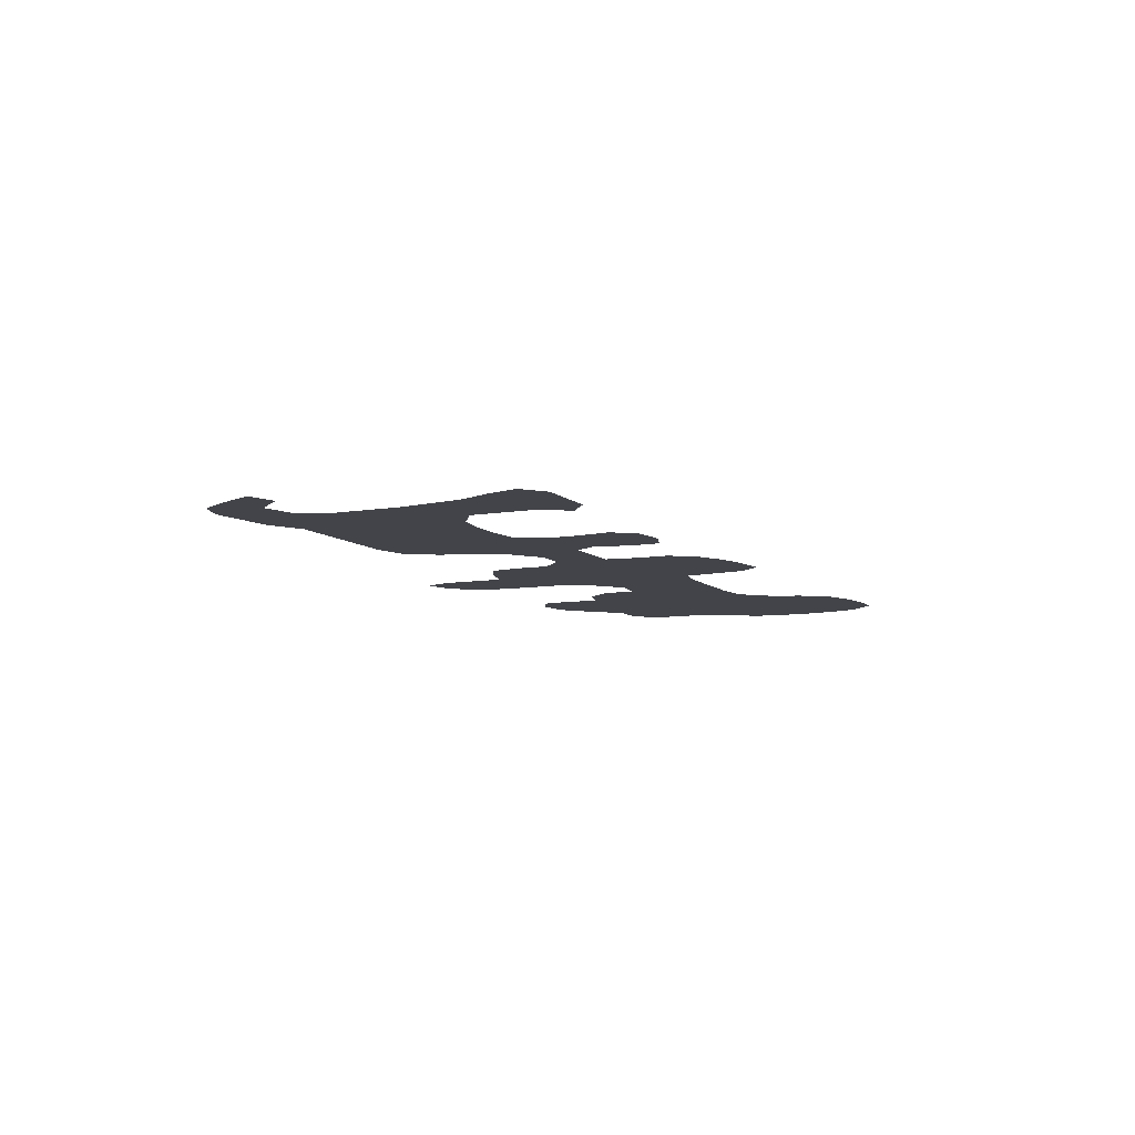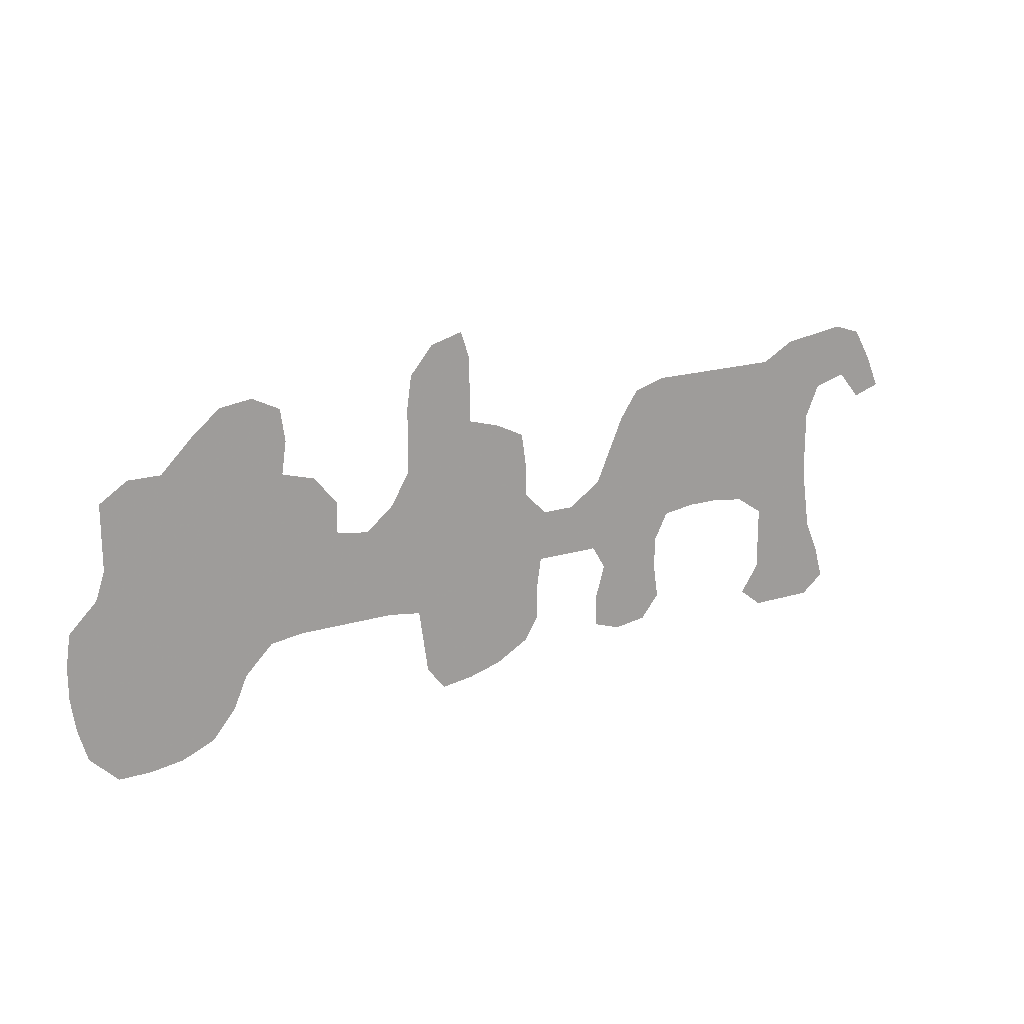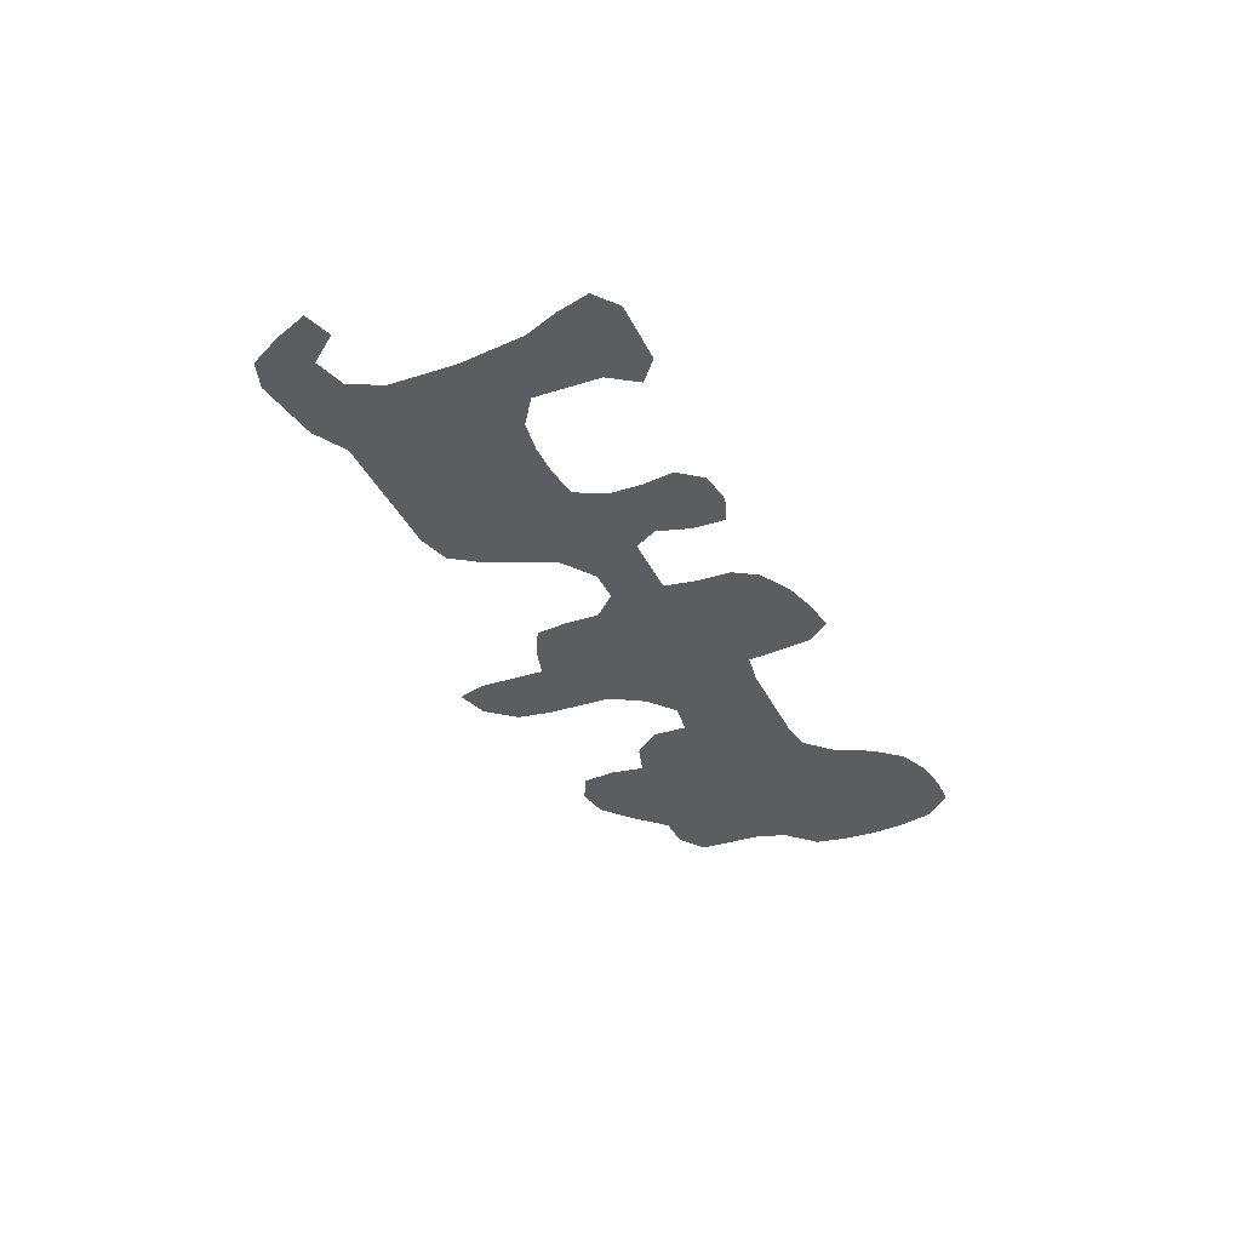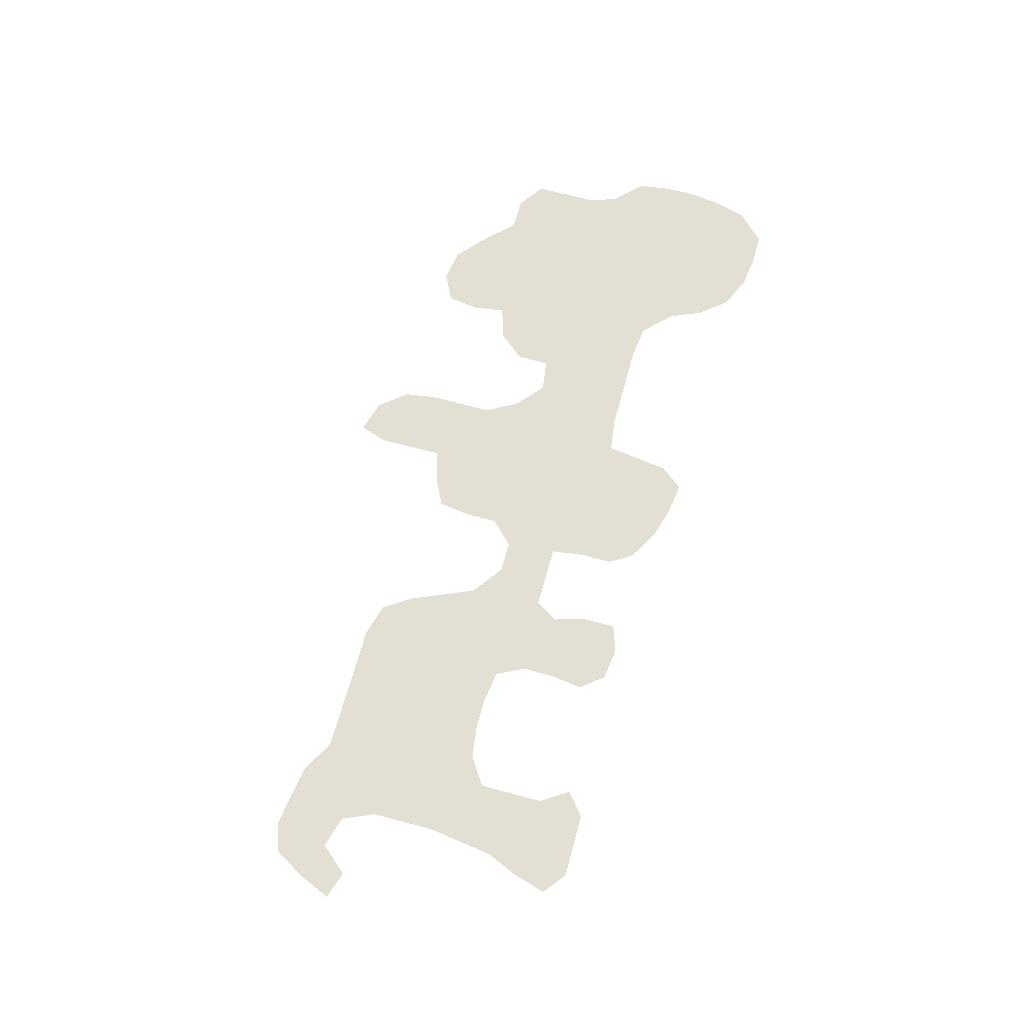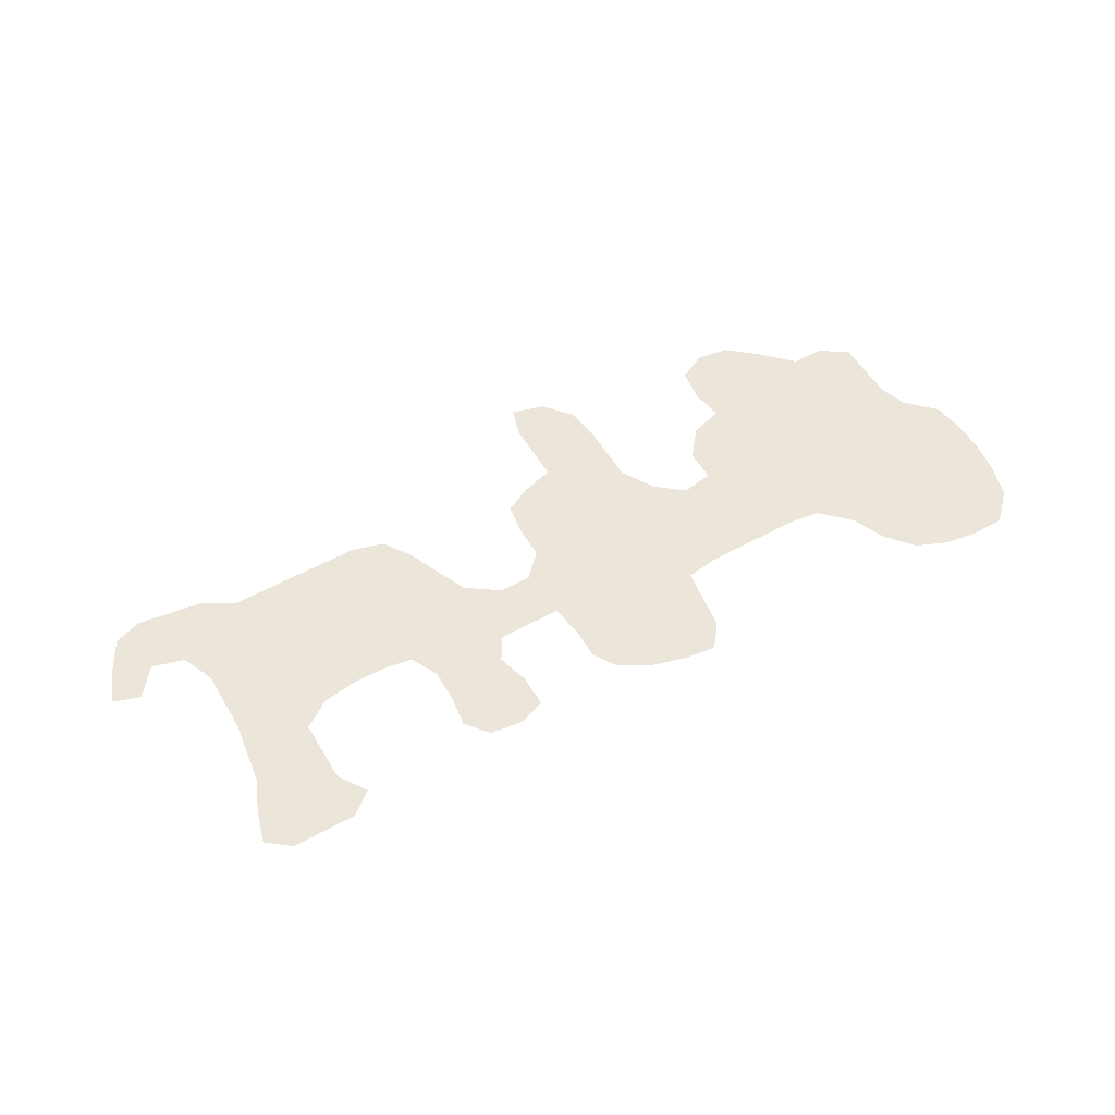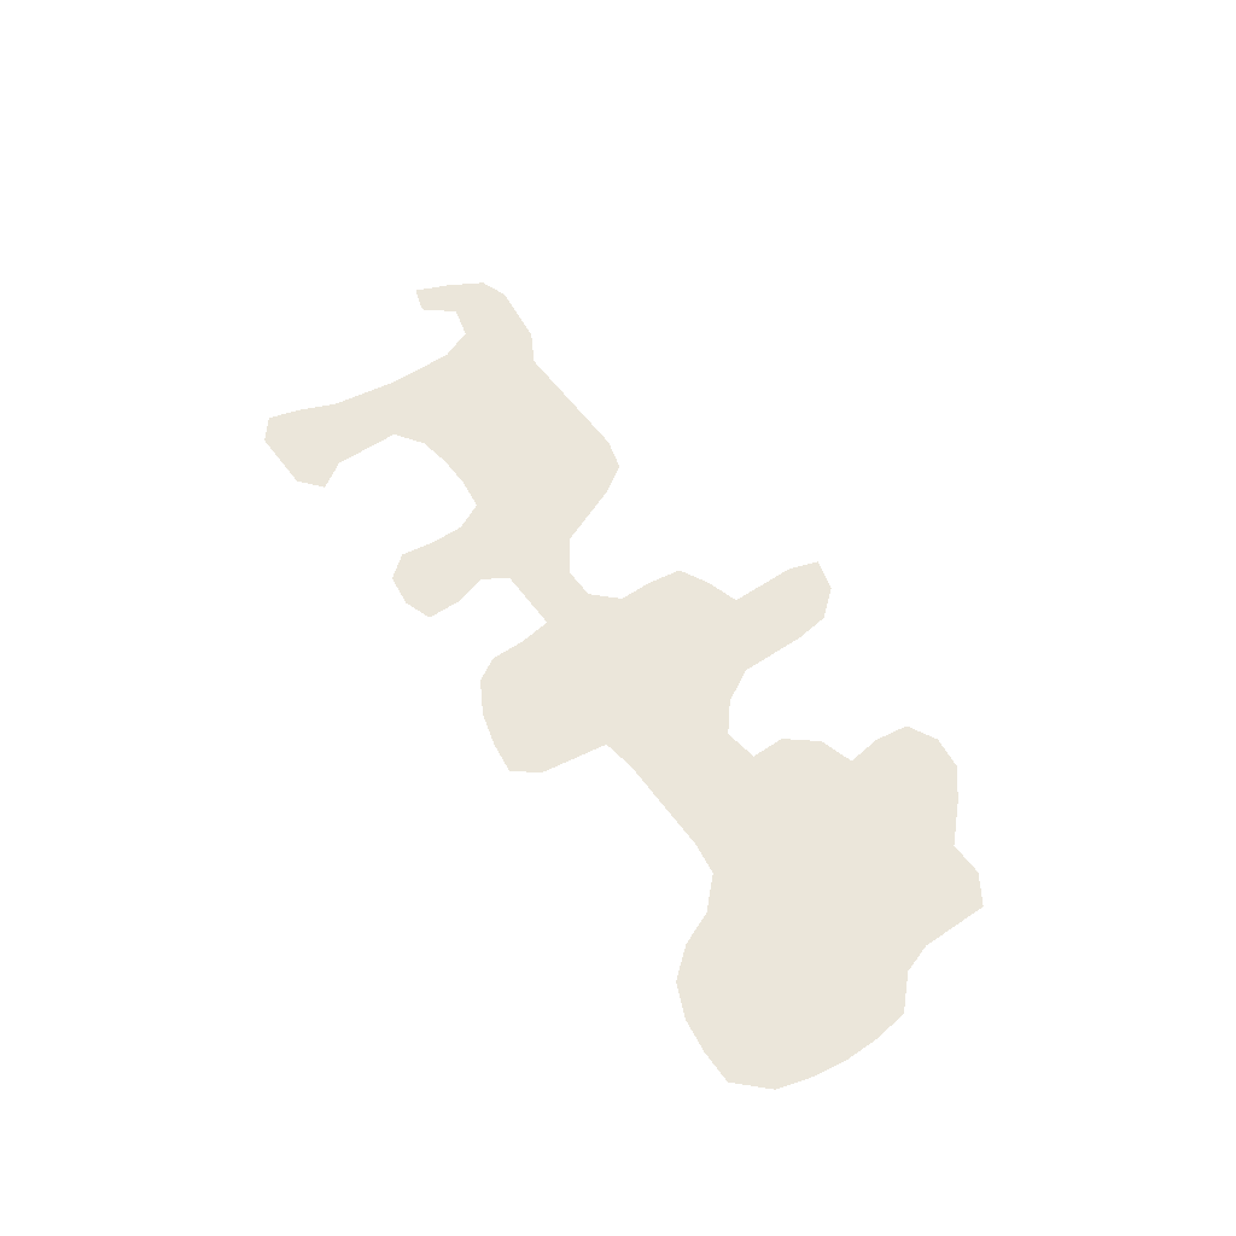
<metadata>
{"format":"obj","ext":"obj","renderer":"f3d","projection":"perspective","resolution":1024,"background":"white","views":[{"elev":-8.5,"azim":-65.0,"up":"+Z"},{"elev":19.0,"azim":150.2,"up":"+Y"},{"elev":-36.0,"azim":-67.2,"up":"+Z"},{"elev":66.9,"azim":-74.7,"up":"+Z"},{"elev":54.6,"azim":-30.3,"up":"+Z"},{"elev":54.9,"azim":54.6,"up":"+Z"}]}
</metadata>
<code>
v 0.3073 0.3317 0
v 0.3415 0.322 0
v 0.361 0.2927 0
v 0.3753 0.2592 0
v 0.3902 0.2244 0
v 0.4244 0.2 0
v 0.4585 0.2 0
v 0.4829 0.2244 0
v 0.4829 0.2585 0
v 0.4878 0.2927 0
v 0.5171 0.3073 0
v 0.5512 0.3171 0
v 0.5512 0.3506 0
v 0.5512 0.3854 0
v 0.561 0.4146 0
v 0.5951 0.4049 0
v 0.6195 0.3756 0
v 0.6244 0.3415 0
v 0.6244 0.3079 0
v 0.6244 0.2732 0
v 0.6439 0.239 0
v 0.6732 0.2146 0
v 0.7073 0.2195 0
v 0.7073 0.2537 0
v 0.7317 0.2829 0
v 0.7659 0.2927 0
v 0.761 0.3268 0
v 0.7659 0.361 0
v 0.7951 0.3756 0
v 0.8293 0.3707 0
v 0.8585 0.3463 0
v 0.8927 0.3122 0
v 0.9268 0.3122 0
v 0.9561 0.2927 0
v 0.9561 0.2592 0
v 0.9561 0.2244 0
v 0.9658 0.1951 0
v 0.9951 0.1658 0
v 1 0.1317 0
v 1 0.09756 0
v 0.9951 0.06341 0
v 0.9854 0.02927 0
v 0.9561 0 0
v 0.922 0 0
v 0.8878 0.004878 0
v 0.8537 0.01951 0
v 0.8293 0.04878 0
v 0.8146 0.08293 0
v 0.7854 0.1122 0
v 0.7512 0.1171 0
v 0.7167 0.1171 0
v 0.6826 0.1171 0
v 0.6488 0.1171 0
v 0.6146 0.1122 0
v 0.6102 0.08091 0
v 0.6049 0.0439 0
v 0.5854 0.01951 0
v 0.5512 0.02439 0
v 0.5171 0.03415 0
v 0.4829 0.05366 0
v 0.4683 0.07805 0
v 0.4683 0.1122 0
v 0.4634 0.1463 0
v 0.4299 0.1463 0
v 0.3951 0.1463 0
v 0.3805 0.122 0
v 0.3902 0.0878 0
v 0.3902 0.05366 0
v 0.361 0.0439 0
v 0.3268 0.04878 0
v 0.3073 0.07317 0
v 0.3122 0.1073 0
v 0.3122 0.1415 0
v 0.2976 0.1707 0
v 0.2634 0.1756 0
v 0.2293 0.1756 0
v 0.1951 0.1707 0
v 0.1658 0.1512 0
v 0.1658 0.1165 0
v 0.1658 0.08293 0
v 0.1854 0.05366 0
v 0.161 0.03415 0
v 0.1262 0.03415 0
v 0.09268 0.03415 0
v 0.06829 0.05366 0
v 0.07805 0.0878 0
v 0.09268 0.122 0
v 0.09765 0.1567 0
v 0.1024 0.1902 0
v 0.1024 0.2215 0
v 0.1024 0.2585 0
v 0.0878 0.2927 0
v 0.05366 0.3024 0
v 0.02927 0.2732 0
v 0 0.2829 0
v 0.01463 0.3171 0
v 0.03415 0.3512 0
v 0.06341 0.361 0
v 0.09694 0.3562 0
v 0.1317 0.3512 0
v 0.1658 0.3317 0
v 0.2008 0.3317 0
v 0.2355 0.3317 0
v 0.2725 0.3317 0
v 0.03261 0.3104 0
v 0.9053 0.109 0
v 0.06228 0.3344 0
v 0.9345 0.04223 0
v 0.5413 0.1321 0
v 0.5478 0.1669 0
v 0.4871 0.1895 0
v 0.9661 0.1536 0
v 0.9009 0.1485 0
v 0.7969 0.3437 0
v 0.878 0.1763 0
v 0.3283 0.2994 0
v 0.2286 0.2513 0
v 0.2963 0.2588 0
v 0.7105 0.168 0
v 0.8685 0.0348 0
v 0.9041 0.07056 0
v 0.965 0.04033 0
v 0.9221 0.2802 0
v 0.6343 0.1727 0
v 0.5611 0.2323 0
v 0.8296 0.292 0
v 0.8557 0.2688 0
v 0.7728 0.1837 0
v 0.7419 0.2514 0
v 0.7444 0.1742 0
v 0.3509 0.151 0
v 0.2604 0.2552 0
v 0.1049 0.06228 0
v 0.1295 0.1308 0
v 0.2008 0.254 0
v 0.1212 0.2854 0
v 0.1514 0.2964 0
v 0.5878 0.3646 0
v 0.5719 0.04424 0
v 0.5366 0.0952 0
v 0.4973 0.09023 0
v 0.5539 0.2615 0
v 0.6747 0.1669 0
v 0.3444 0.1936 0
v 0.3975 0.1859 0
v 0.4623 0.1693 0
v 0.3591 0.07329 0
v 0.1425 0.06458 0
v 0.1141 0.09439 0
v 0.1317 0.1673 0
v 0.08718 0.3217 0
v 0.122 0.3199 0
v 0.5744 0.3916 0
v 0.5178 0.2717 0
v 0.5848 0.2898 0
v 0.5877 0.328 0
v 0.4273 0.1739 0
v 0.3487 0.1117 0
v 0.332 0.08324 0
v 0.1654 0.1876 0
v 0.1597 0.2209 0
v 0.8746 0.09337 0
v 0.518 0.1967 0
v 0.935 0.1656 0
v 0.8283 0.3289 0
v 0.8274 0.1466 0
v 0.2455 0.2935 0
v 0.3011 0.2957 0
v 0.9643 0.07177 0
v 0.3708 0.2027 0
v 0.5753 0.1063 0
v 0.799 0.244 0
v 0.7692 0.2393 0
v 0.821 0.2163 0
v 0.7478 0.2125 0
v 0.2466 0.2139 0
v 0.8861 0.2784 0
v 0.662 0.1899 0
v 0.1446 0.2593 0
v 0.5741 0.07349 0
v 0.5231 0.2346 0
v 0.7846 0.2153 0
v 0.1281 0.2338 0
v 0.2117 0.292 0
v 0.2028 0.2121 0
v 0.9612 0.1007 0
v 0.5059 0.1594 0
v 0.5807 0.1397 0
v 0.9363 0.1275 0
v 0.8419 0.1147 0
v 0.2865 0.2003 0
v 0.3337 0.2632 0
v 0.8706 0.06065 0
v 0.9008 0.03523 0
v 0.503 0.124 0
v 0.5893 0.1749 0
v 0.5868 0.2142 0
v 0.898 0.221 0
v 0.8759 0.208 0
v 0.8272 0.1779 0
v 0.274 0.2884 0
v 0.5896 0.2528 0
v 0.6969 0.1426 0
v 0.9326 0.2467 0
v 0.8592 0.3061 0
v 0.7993 0.1609 0
v 0.7703 0.146 0
v 0.7958 0.3072 0
v 0.733 0.1443 0
v 0.3171 0.2234 0
v 0.1814 0.3049 0
v 0.5439 0.05796 0
v 0.5152 0.06644 0
v 0.6192 0.1444 0
v 0.6583 0.1437 0
v 0.6921 0.1921 0
v 0.3531 0.2302 0
v 0.3716 0.1733 0
v 0.546 0.2893 0
v 0.1774 0.2745 0
v 0.1322 0.2024 0
v 0.32 0.1804 0
v 0.5539 0.2016 0
v 0.2809 0.23 0
v 0.7785 0.2689 0
v 0.8281 0.2542 0
v 0.64 0.2082 0
v 0.1767 0.2427 0
v 0.9332 0.08583 0
v 0.8755 0.1248 0
v 0.1427 0.09922 0
v 0.6129 0.199 0
v 0.9371 0.1974 0
v 0.9068 0.1874 0
v 0.7218 0.1939 0
v 0.9724 0.1229 0
v 0.8456 0.08004 0
v 0.8061 0.2746 0
v 0.6154 0.2334 0
v 0.8777 0.244 0
v 0.8072 0.1257 0
v 0.8575 0.1537 0
v 0.9059 0.2508 0
v 0.9231 0.2204 0
v 0.8015 0.1915 0
v 0.8504 0.194 0
v 0.8507 0.2307 0
f 199 115 234
f 93 107 105
f 108 121 194
f 37 112 38
f 27 114 28
f 242 166 190
f 165 31 30
f 1 116 2
f 94 105 95
f 45 120 46
f 170 144 218
f 42 122 43
f 41 169 122
f 56 139 57
f 32 205 177
f 33 123 34
f 23 129 24
f 8 163 181
f 173 175 182
f 23 175 129
f 175 235 130
f 128 175 130
f 65 218 131
f 84 133 85
f 91 90 183
f 9 154 10
f 56 180 139
f 178 124 143
f 124 214 215
f 216 178 143
f 143 215 203
f 5 170 145
f 146 63 187
f 67 147 68
f 80 148 81
f 80 231 148
f 134 87 149
f 150 88 134
f 151 99 107
f 92 152 151
f 136 137 152
f 14 153 15
f 14 138 153
f 9 181 154
f 156 18 138
f 157 64 146
f 145 65 157
f 60 141 61
f 66 131 158
f 70 159 71
f 67 158 147
f 91 183 179
f 160 185 161
f 12 155 156
f 77 185 160
f 105 97 96
f 189 106 229
f 40 186 169
f 107 98 97
f 105 107 97
f 107 99 98
f 40 169 41
f 187 195 109
f 188 171 54
f 163 111 187
f 190 48 237
f 112 164 189
f 112 39 38
f 114 208 165
f 114 29 28
f 29 114 30
f 30 114 165
f 230 242 190
f 198 199 234
f 37 233 164
f 116 3 2
f 76 176 185
f 201 118 168
f 176 75 191
f 116 168 192
f 105 96 95
f 93 105 94
f 203 52 51
f 119 143 203
f 120 47 46
f 121 162 193
f 235 119 130
f 194 121 193
f 122 108 43
f 41 122 42
f 108 194 44
f 43 108 44
f 139 58 57
f 123 204 35
f 32 123 33
f 123 35 34
f 129 25 24
f 110 188 196
f 125 197 202
f 232 196 124
f 205 127 177
f 127 226 247
f 130 209 207
f 129 175 173
f 129 26 25
f 26 208 27
f 27 208 114
f 205 32 31
f 208 126 165
f 207 209 50
f 209 119 203
f 207 50 49
f 3 192 4
f 222 191 74
f 131 222 73
f 117 132 167
f 65 131 66
f 133 86 85
f 83 133 84
f 134 88 87
f 184 167 103
f 137 220 211
f 152 137 101
f 154 11 10
f 138 18 17
f 13 138 14
f 139 212 58
f 171 109 140
f 139 180 212
f 60 213 141
f 55 180 56
f 59 213 60
f 173 182 172
f 154 181 142
f 215 214 53
f 21 227 22
f 143 124 215
f 215 53 52
f 22 216 23
f 4 217 5
f 144 222 131
f 145 218 65
f 218 144 131
f 7 111 8
f 7 146 111
f 146 64 63
f 147 69 68
f 147 70 69
f 148 82 81
f 148 83 82
f 149 86 133
f 148 133 83
f 148 149 133
f 149 87 86
f 79 134 231
f 231 134 149
f 78 134 79
f 78 150 134
f 150 89 88
f 92 151 93
f 93 151 107
f 151 152 99
f 152 101 100
f 99 152 100
f 91 136 92
f 92 136 152
f 153 16 15
f 138 17 16
f 153 138 16
f 154 219 11
f 142 202 155
f 154 142 219
f 219 142 155
f 12 156 13
f 13 156 138
f 6 157 7
f 7 157 146
f 157 65 64
f 5 145 6
f 6 145 157
f 141 62 61
f 66 158 67
f 158 73 72
f 158 131 73
f 159 72 71
f 158 72 159
f 147 159 70
f 147 158 159
f 77 160 78
f 78 160 150
f 32 177 123
f 220 184 211
f 235 216 119
f 179 220 137
f 156 19 18
f 155 20 19
f 156 155 19
f 160 161 221
f 150 160 221
f 221 183 90
f 221 161 183
f 8 111 163
f 37 164 112
f 115 242 113
f 170 217 144
f 1 168 116
f 222 210 191
f 169 229 108
f 163 110 223
f 181 163 223
f 26 225 208
f 26 129 225
f 238 172 226
f 23 235 175
f 176 132 117
f 185 117 135
f 188 54 214
f 91 179 136
f 109 195 140
f 22 227 178
f 180 140 212
f 181 125 142
f 161 179 183
f 185 135 228
f 229 186 189
f 121 229 106
f 169 108 122
f 111 146 187
f 187 63 195
f 110 109 188
f 188 109 171
f 110 187 109
f 110 163 187
f 113 230 106
f 112 236 39
f 236 189 186
f 189 113 106
f 79 231 80
f 190 241 48
f 190 166 241
f 4 192 217
f 36 244 233
f 234 115 113
f 75 176 76
f 185 176 117
f 104 168 1
f 104 201 168
f 201 132 118
f 236 186 40
f 210 224 191
f 116 192 3
f 192 118 210
f 192 168 118
f 193 237 47
f 193 162 237
f 120 193 47
f 121 106 162
f 208 225 238
f 44 194 45
f 45 194 120
f 120 194 193
f 195 63 62
f 196 214 124
f 239 227 21
f 20 239 21
f 223 110 196
f 127 240 177
f 127 247 240
f 206 207 241
f 200 166 242
f 123 243 204
f 234 244 198
f 182 128 245
f 199 246 115
f 199 247 246
f 130 207 128
f 129 173 225
f 182 175 128
f 191 75 74
f 167 104 103
f 167 201 104
f 167 132 201
f 174 182 245
f 184 103 102
f 135 117 184
f 184 117 167
f 54 171 55
f 55 171 180
f 180 171 140
f 172 182 174
f 195 62 141
f 202 239 20
f 142 125 202
f 8 181 9
f 202 20 155
f 76 185 77
f 216 143 119
f 184 102 211
f 179 137 136
f 233 234 164
f 233 244 234
f 209 203 51
f 204 36 35
f 204 244 36
f 126 127 205
f 126 205 165
f 177 243 123
f 128 206 245
f 200 206 166
f 240 247 199
f 226 172 174
f 128 207 206
f 241 207 49
f 209 51 50
f 130 119 209
f 222 74 73
f 137 211 101
f 211 102 101
f 212 59 58
f 213 140 141
f 140 195 141
f 59 212 213
f 213 212 140
f 214 54 53
f 203 215 52
f 22 178 216
f 23 216 235
f 217 170 5
f 217 192 210
f 217 210 144
f 145 170 218
f 11 219 12
f 12 219 155
f 135 184 220
f 228 135 220
f 150 221 89
f 89 221 90
f 164 234 113
f 121 108 229
f 144 210 222
f 224 176 191
f 125 223 197
f 181 223 125
f 224 132 176
f 225 172 238
f 225 173 172
f 126 226 127
f 227 124 178
f 232 124 227
f 185 228 161
f 161 228 179
f 39 236 40
f 229 169 186
f 230 162 106
f 230 190 162
f 230 113 242
f 112 189 236
f 164 113 189
f 148 231 149
f 241 49 48
f 239 232 227
f 36 233 37
f 118 224 210
f 118 132 224
f 237 48 47
f 237 162 190
f 208 238 126
f 126 238 226
f 165 205 31
f 188 214 196
f 197 232 239
f 202 197 239
f 197 223 196
f 240 198 243
f 240 199 198
f 197 196 232
f 246 242 115
f 206 241 166
f 243 198 244
f 177 240 243
f 204 243 244
f 174 245 200
f 245 206 200
f 246 200 242
f 246 174 200
f 247 174 246
f 226 174 247
f 179 228 220

</code>
